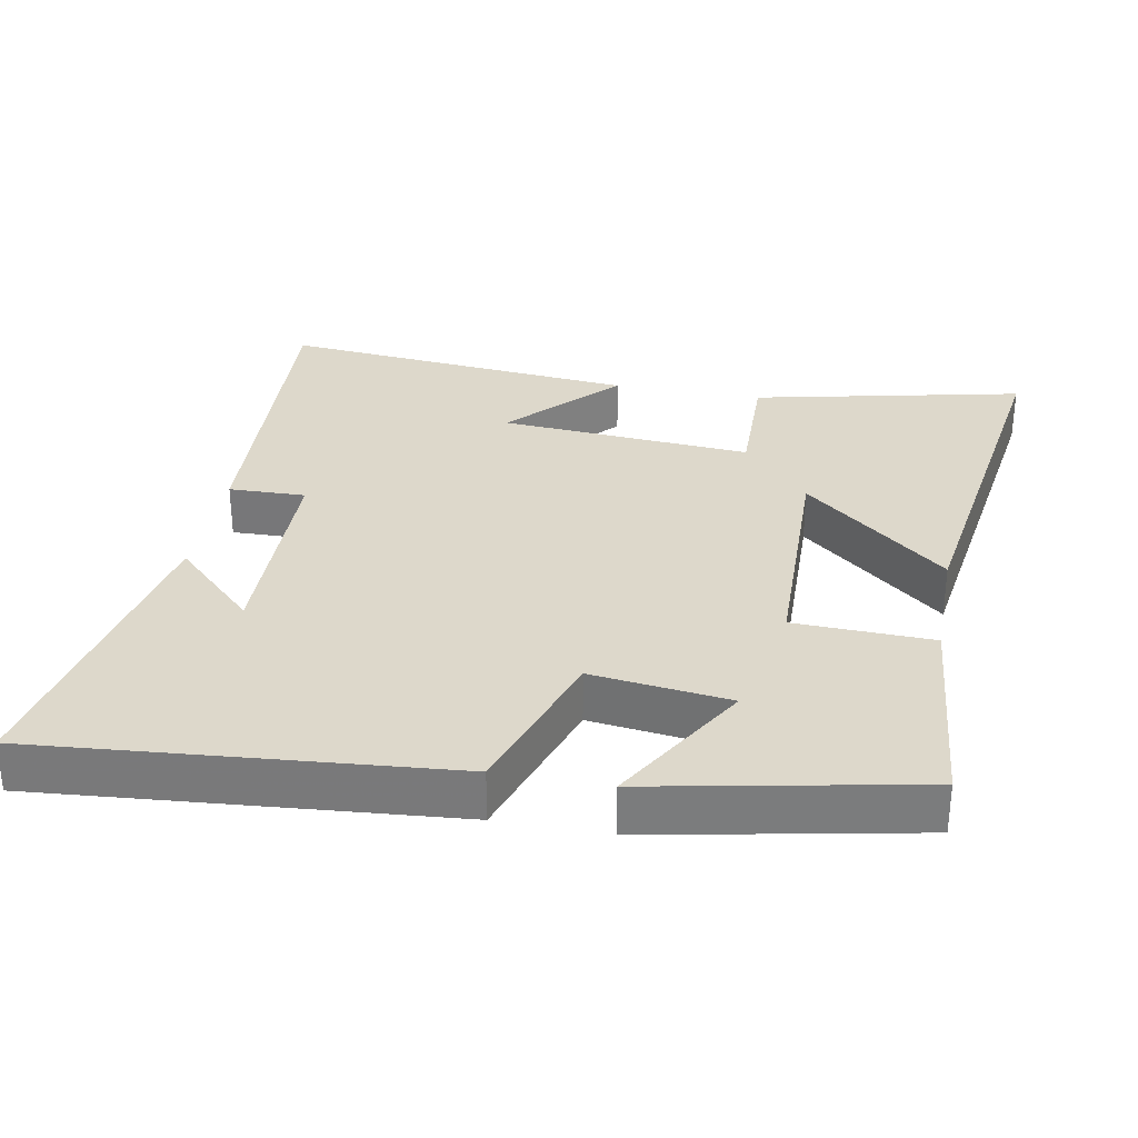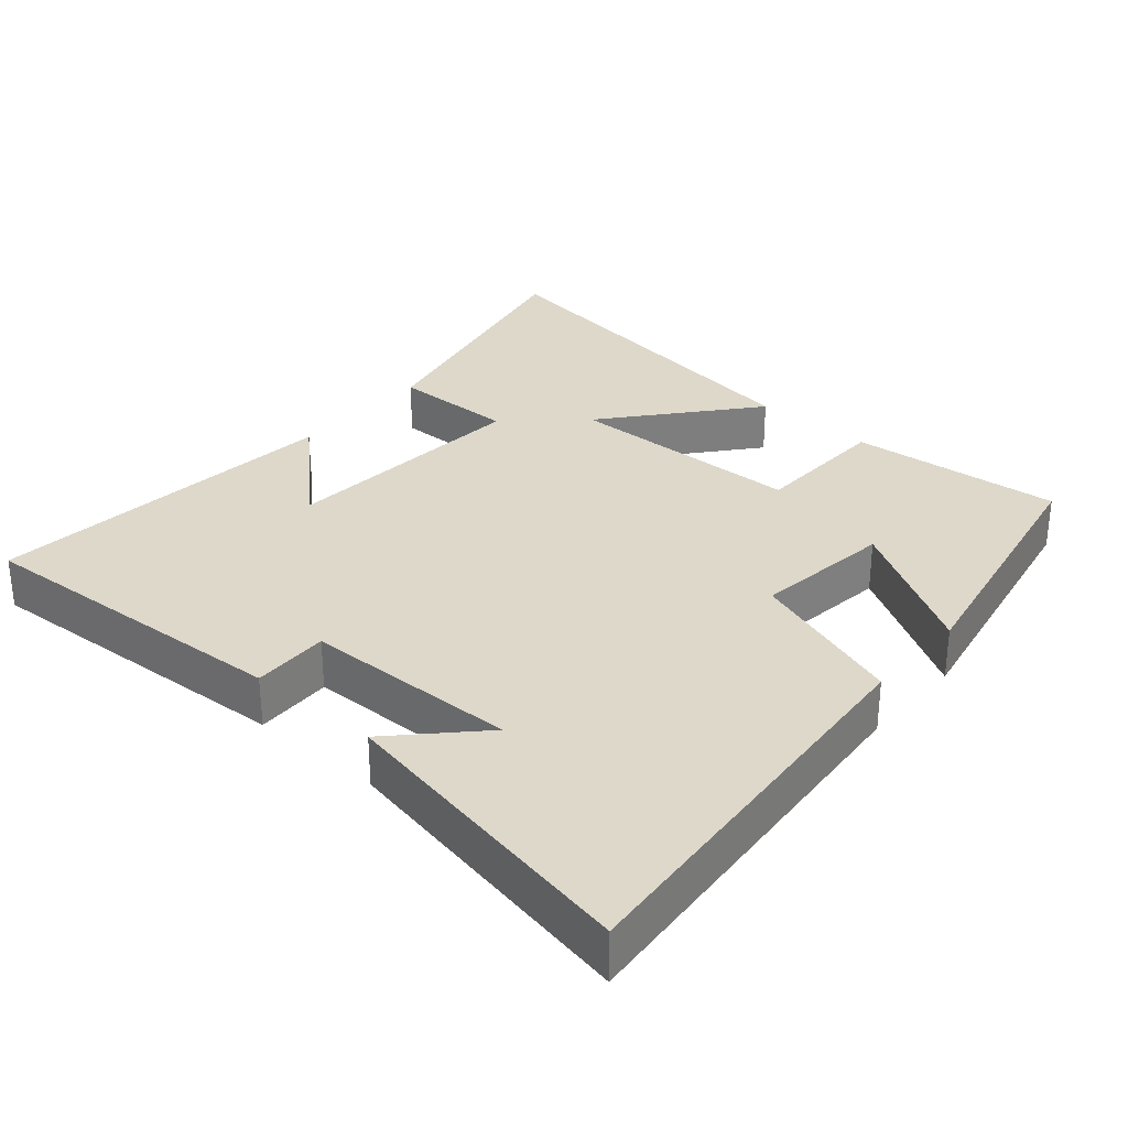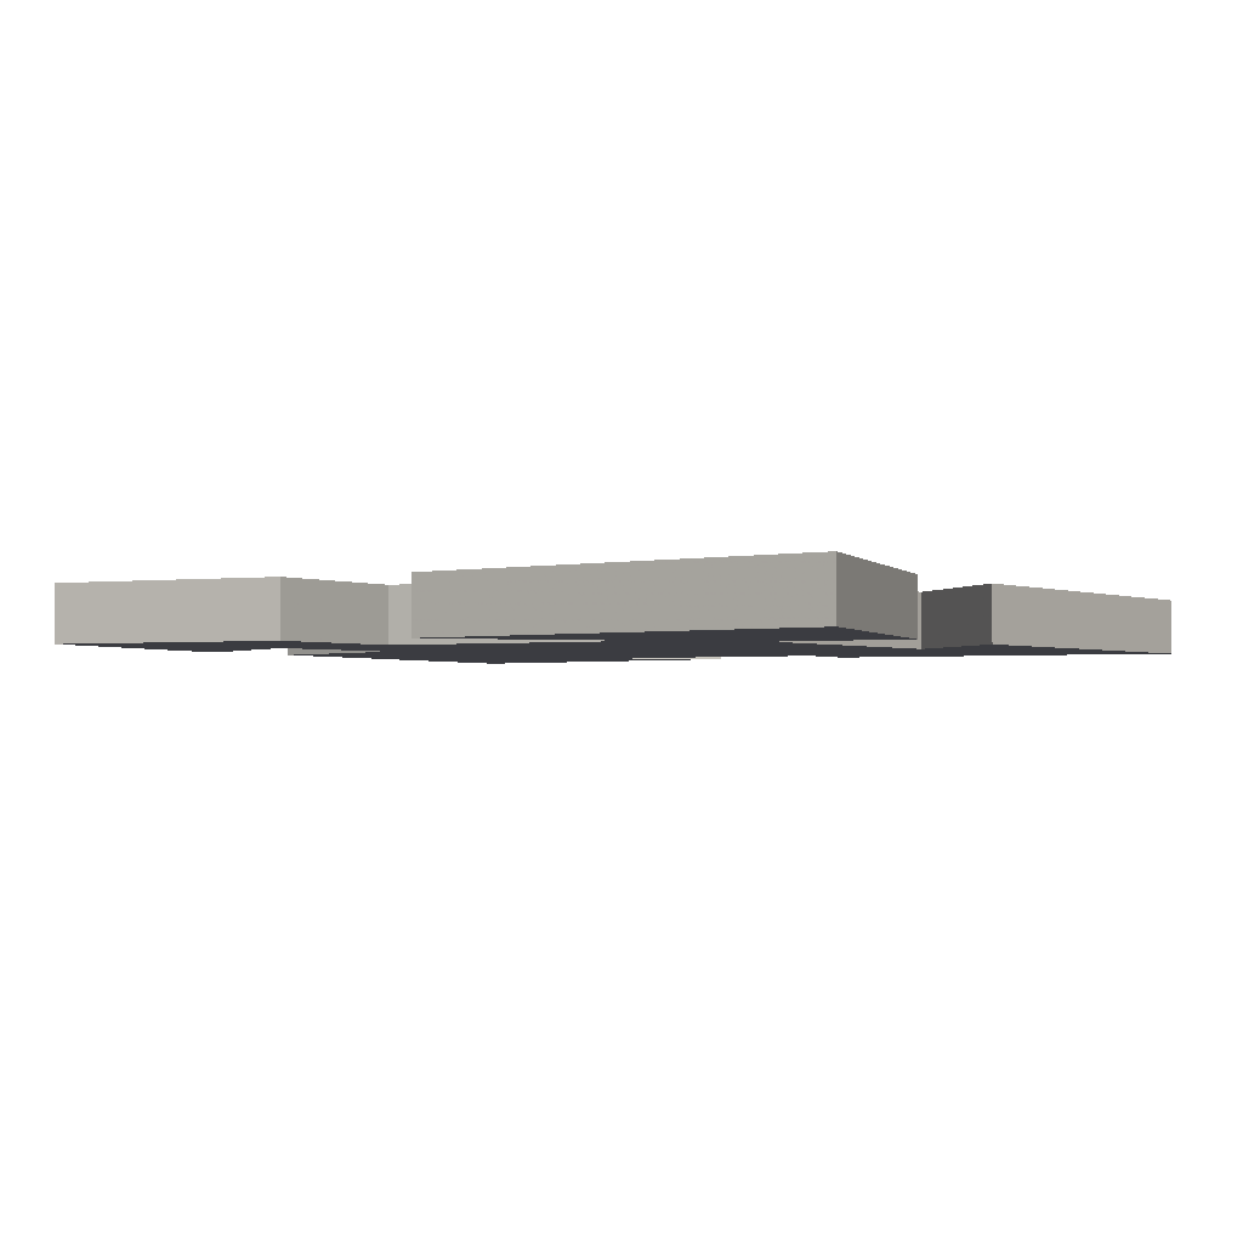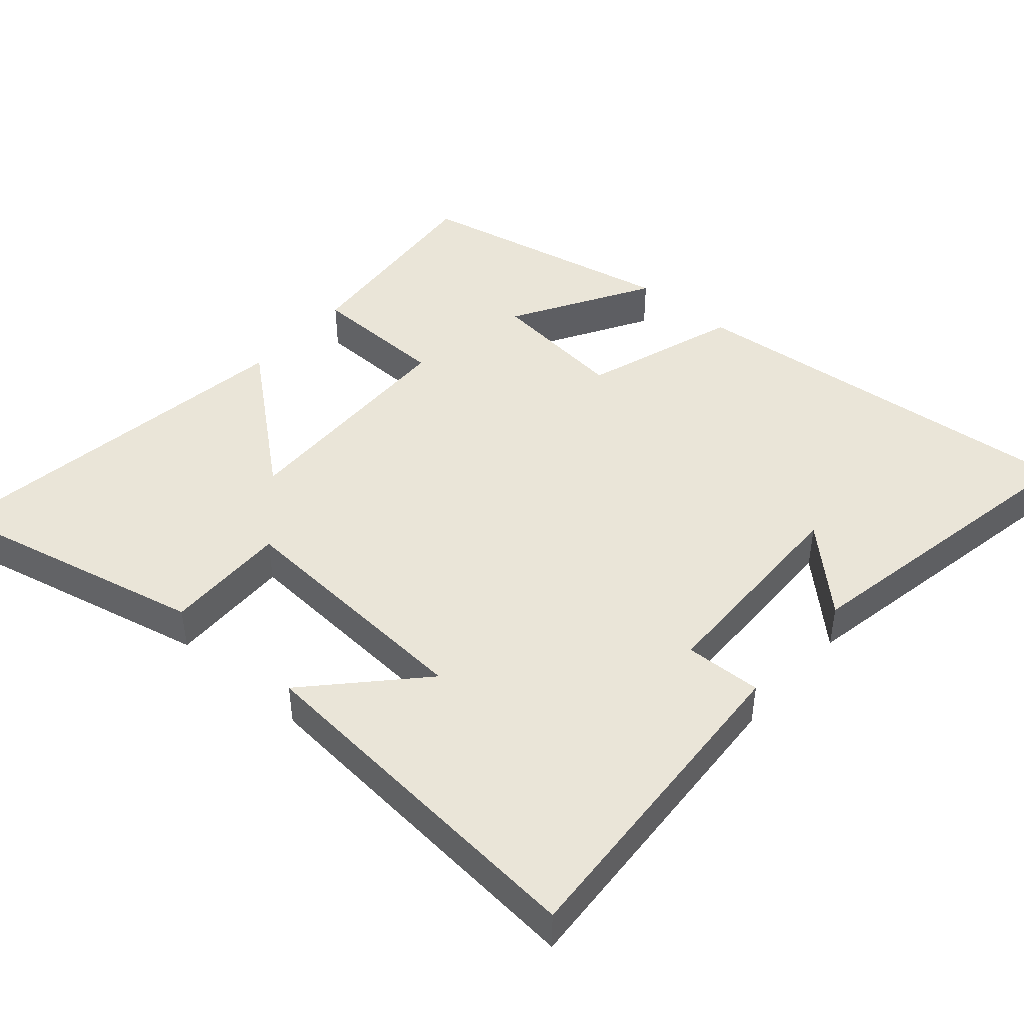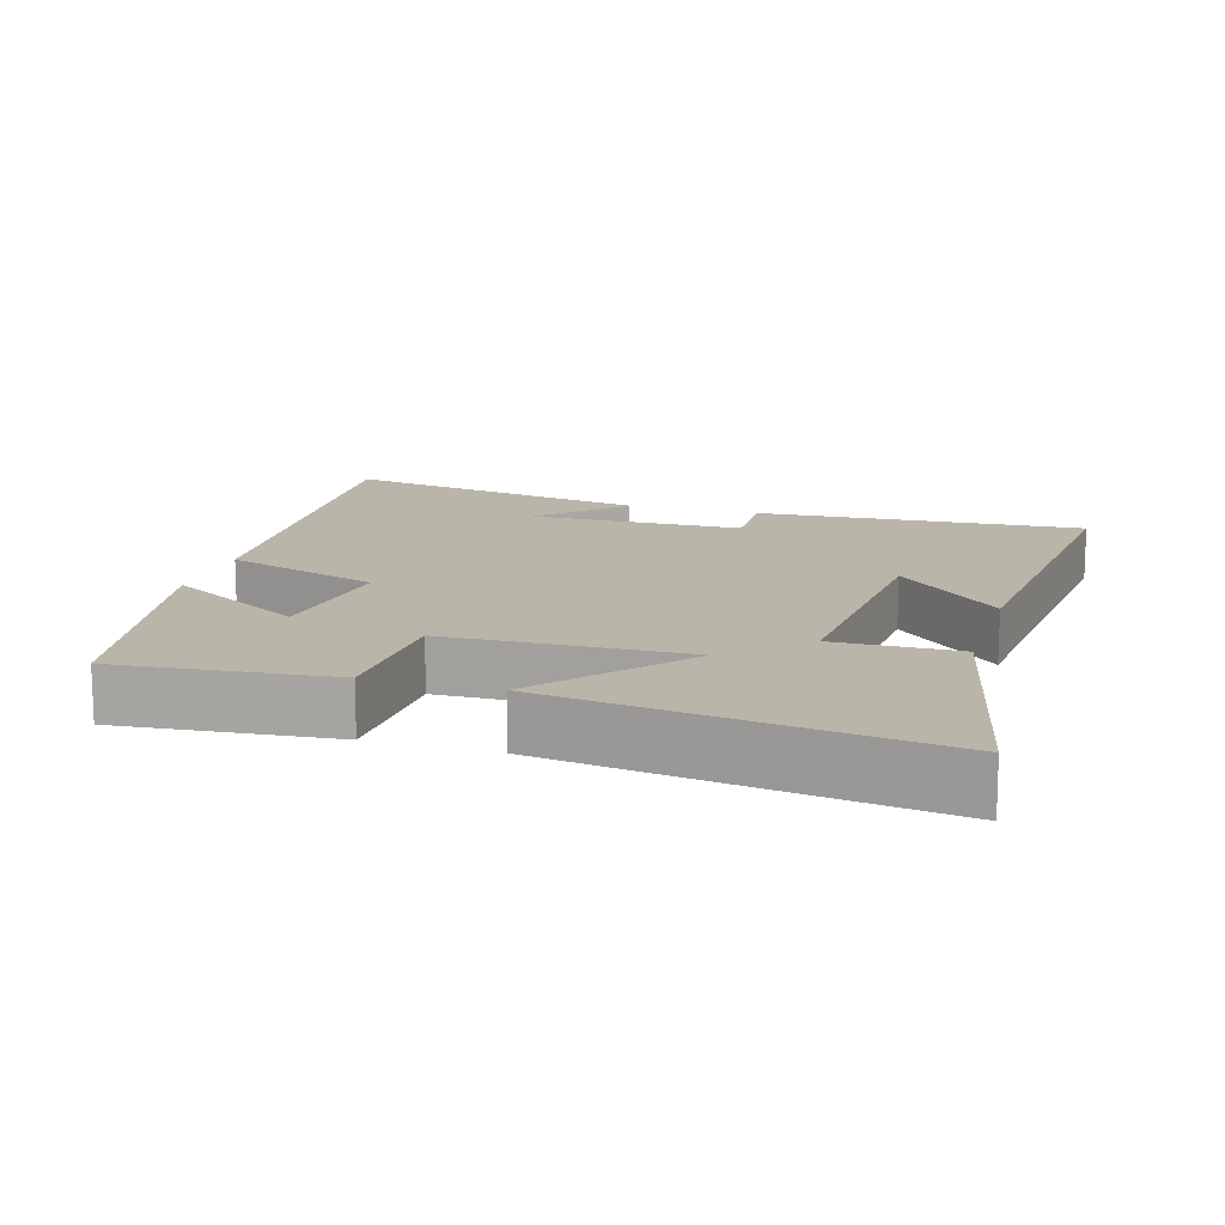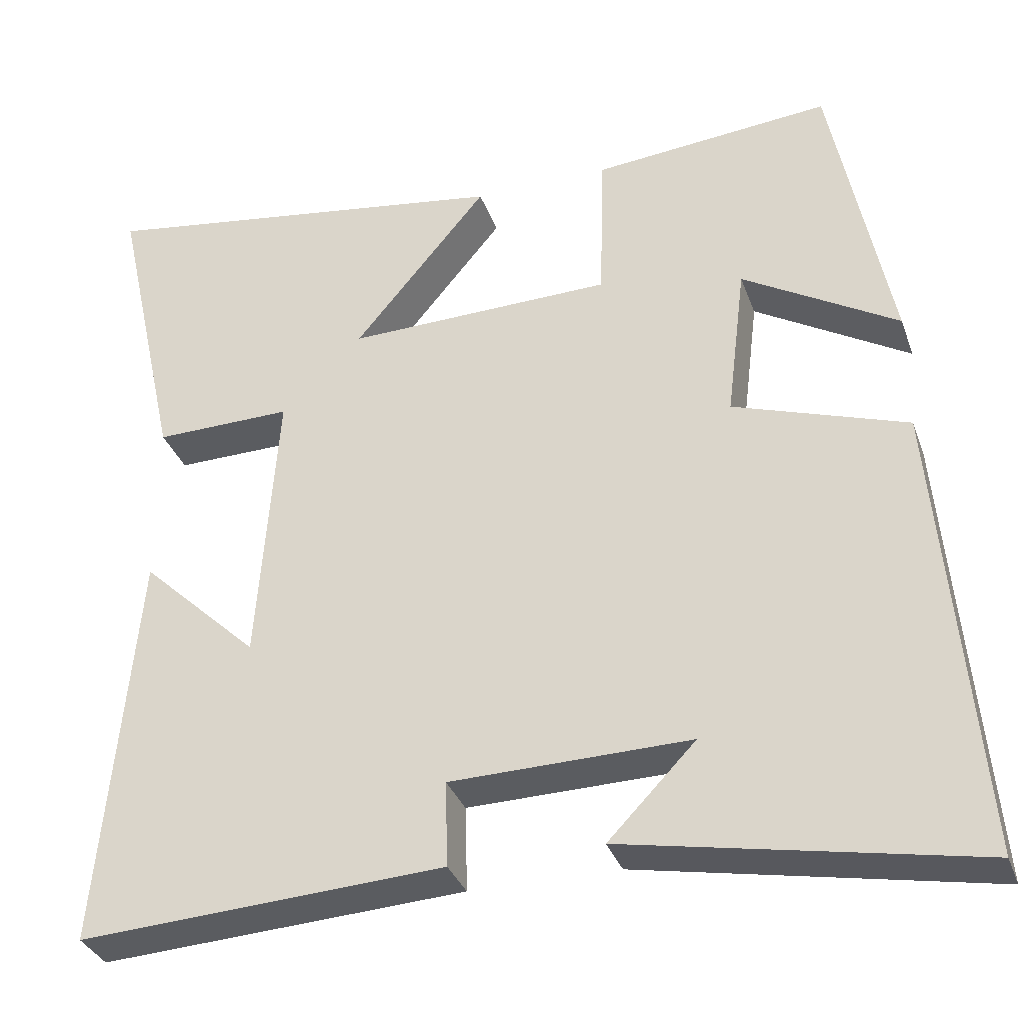
<metadata>
{"format":"obj","ext":"obj","renderer":"f3d","projection":"perspective","resolution":1024,"background":"white","views":[{"elev":31.4,"azim":-79.4,"up":"+Y"},{"elev":31.0,"azim":-139.1,"up":"+Y"},{"elev":-2.2,"azim":30.1,"up":"+Y"},{"elev":44.8,"azim":130.8,"up":"+Y"},{"elev":13.7,"azim":16.7,"up":"+Y"},{"elev":-33.6,"azim":-161.8,"up":"+Z"}]}
</metadata>
<code>
v -0.55 0.07 -0.584
v -0.5 0.07 -0.004
v -0.279 0.07 0.07
v -0.303 0.07 0.266
v -0.5 0.07 0.15
v -0.425 0.07 0.528
v -0.123 0.07 0.5
v -0.117 0.07 0.304
v 0.221 0.07 0.296
v 0.051 0.07 0.5
v 0.584 0.07 0.578
v 0.5 0.07 0.196
v 0.325 0.07 0.199
v 0.351 0.07 -0.159
v 0.5 0.07 -0.018
v 0.547 0.07 -0.527
v 0.084 0.07 -0.5
v 0.087 0.07 -0.391
v -0.217 0.07 -0.385
v -0.106 0.07 -0.5
v -0.55 0 -0.584
v -0.5 0 -0.004
v -0.279 0 0.07
v -0.303 0 0.266
v -0.5 0 0.15
v -0.425 0 0.528
v -0.123 0 0.5
v -0.117 0 0.304
v 0.221 0 0.296
v 0.051 0 0.5
v 0.584 0 0.578
v 0.5 0 0.196
v 0.325 0 0.199
v 0.351 0 -0.159
v 0.5 0 -0.018
v 0.547 0 -0.527
v 0.084 0 -0.5
v 0.087 0 -0.391
v -0.217 0 -0.385
v -0.106 0 -0.5
f 19 20 1
f 16 17 18
f 14 15 16
f 14 16 18
f 13 14 18 19
f 11 12 13
f 10 11 13
f 9 10 13
f 13 19 1
f 9 13 1
f 8 9 1
f 4 5 6 7
f 3 4 7 8
f 1 2 3
f 1 3 8
f 21 40 39
f 38 37 36
f 36 35 34
f 38 36 34
f 39 38 34 33
f 33 32 31
f 33 31 30
f 33 30 29
f 21 39 33
f 21 33 29
f 21 29 28
f 27 26 25 24
f 28 27 24 23
f 23 22 21
f 28 23 21
f 1 21 22 2
f 2 22 23 3
f 3 23 24 4
f 4 24 25 5
f 5 25 26 6
f 6 26 27 7
f 7 27 28 8
f 8 28 29 9
f 9 29 30 10
f 10 30 31 11
f 11 31 32 12
f 12 32 33 13
f 13 33 34 14
f 14 34 35 15
f 15 35 36 16
f 16 36 37 17
f 17 37 38 18
f 18 38 39 19
f 19 39 40 20
f 20 40 21 1

</code>
